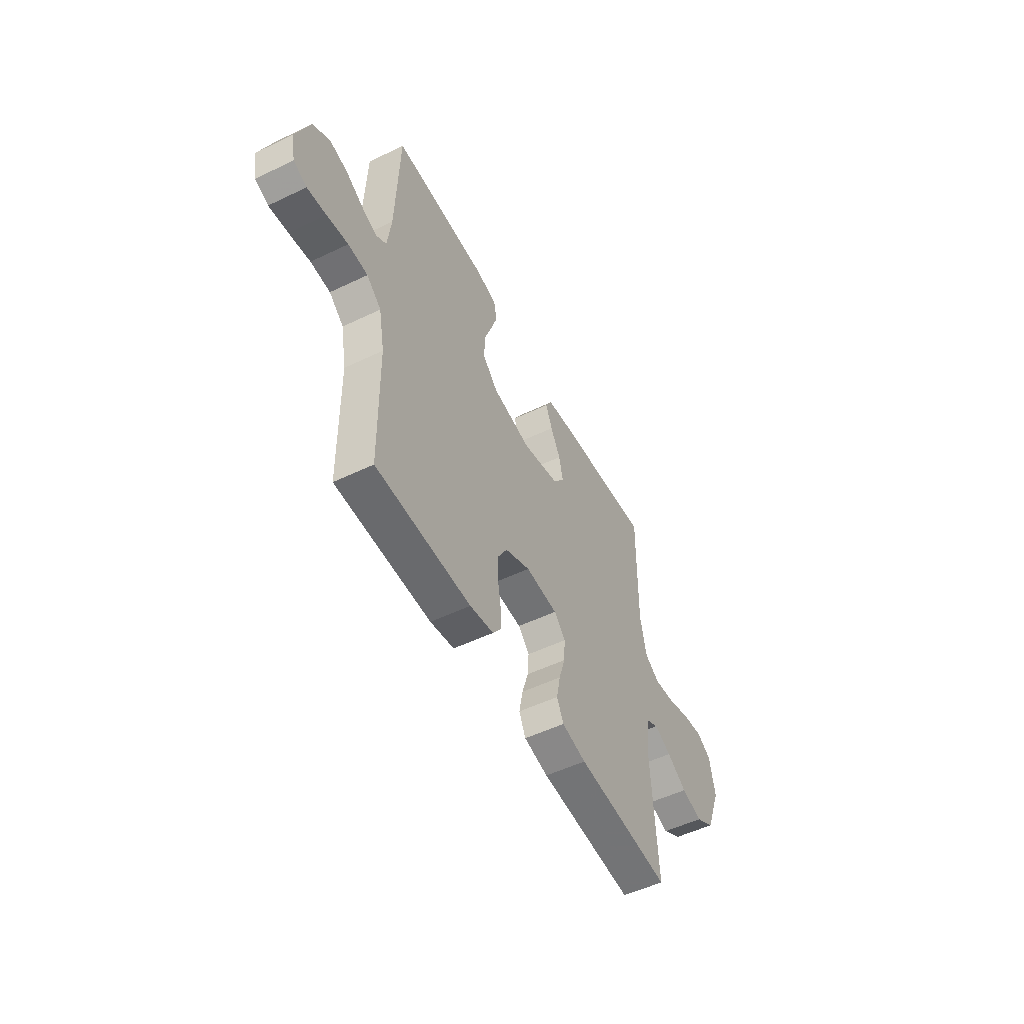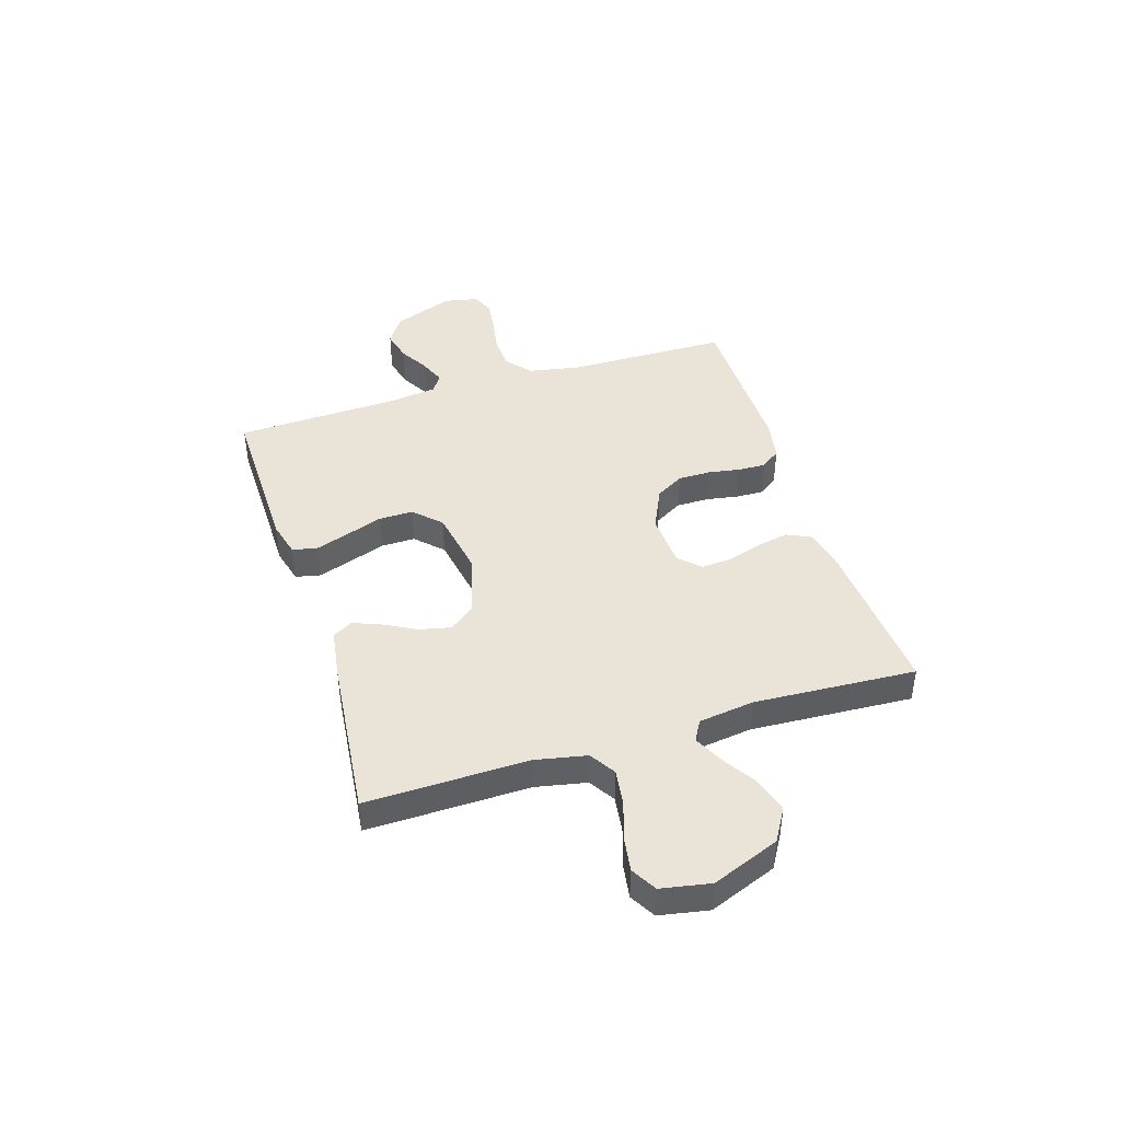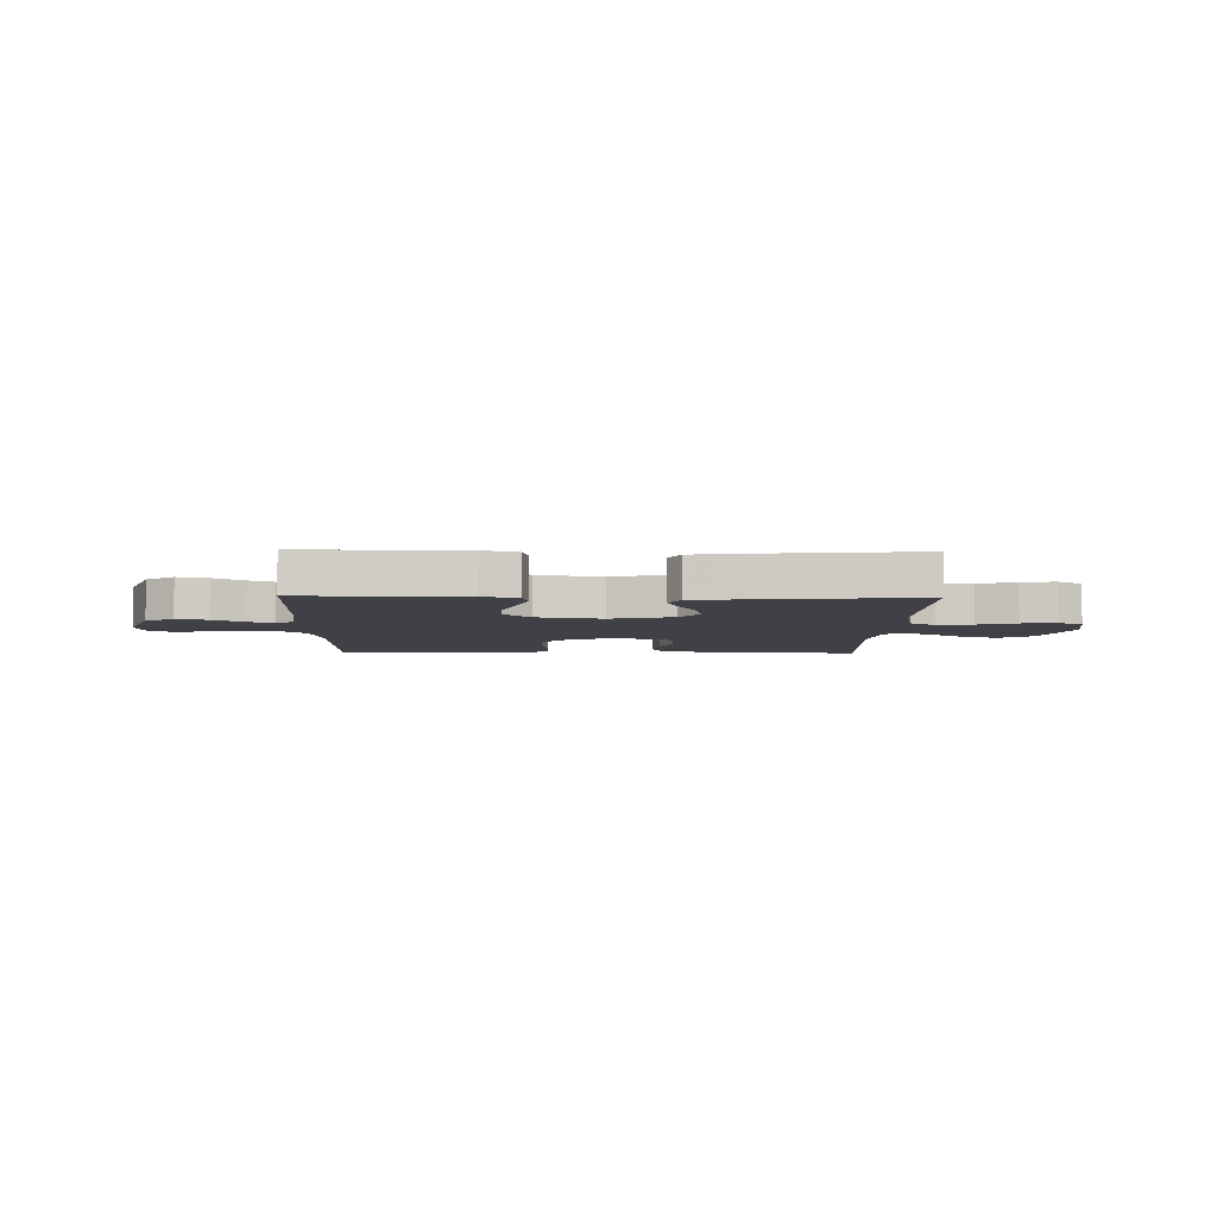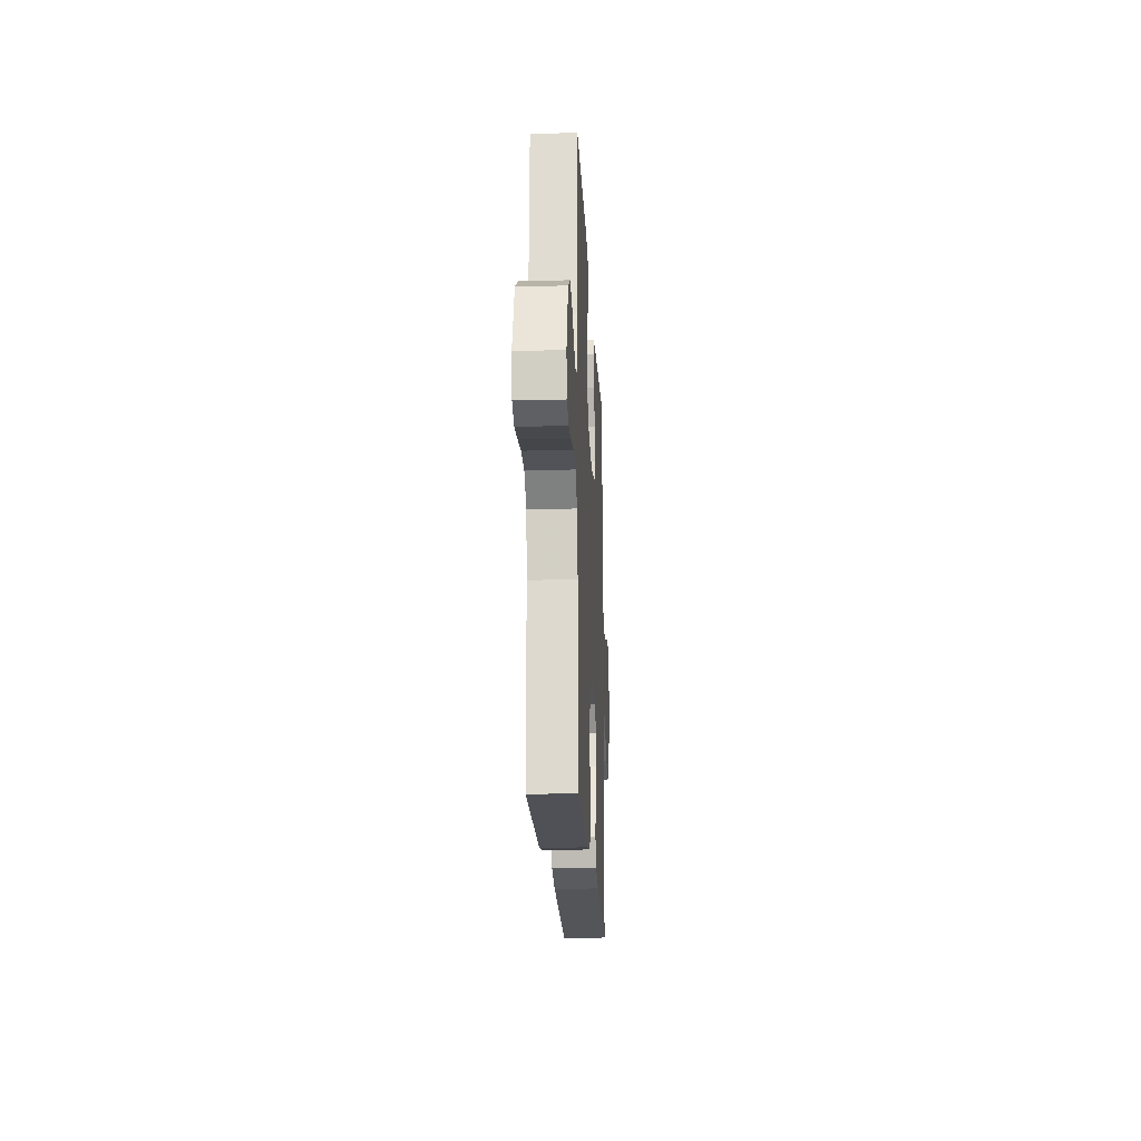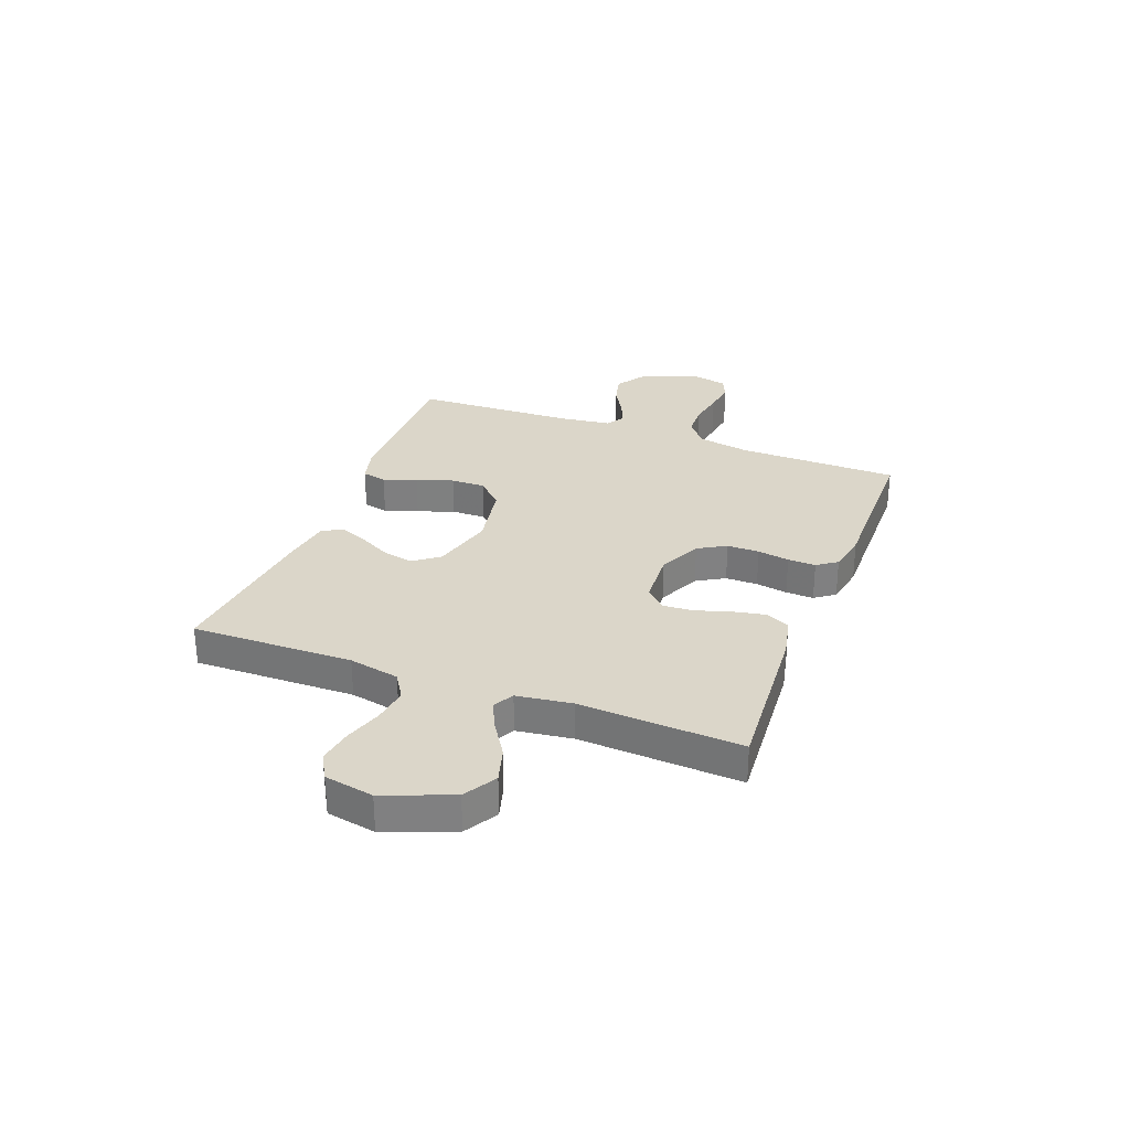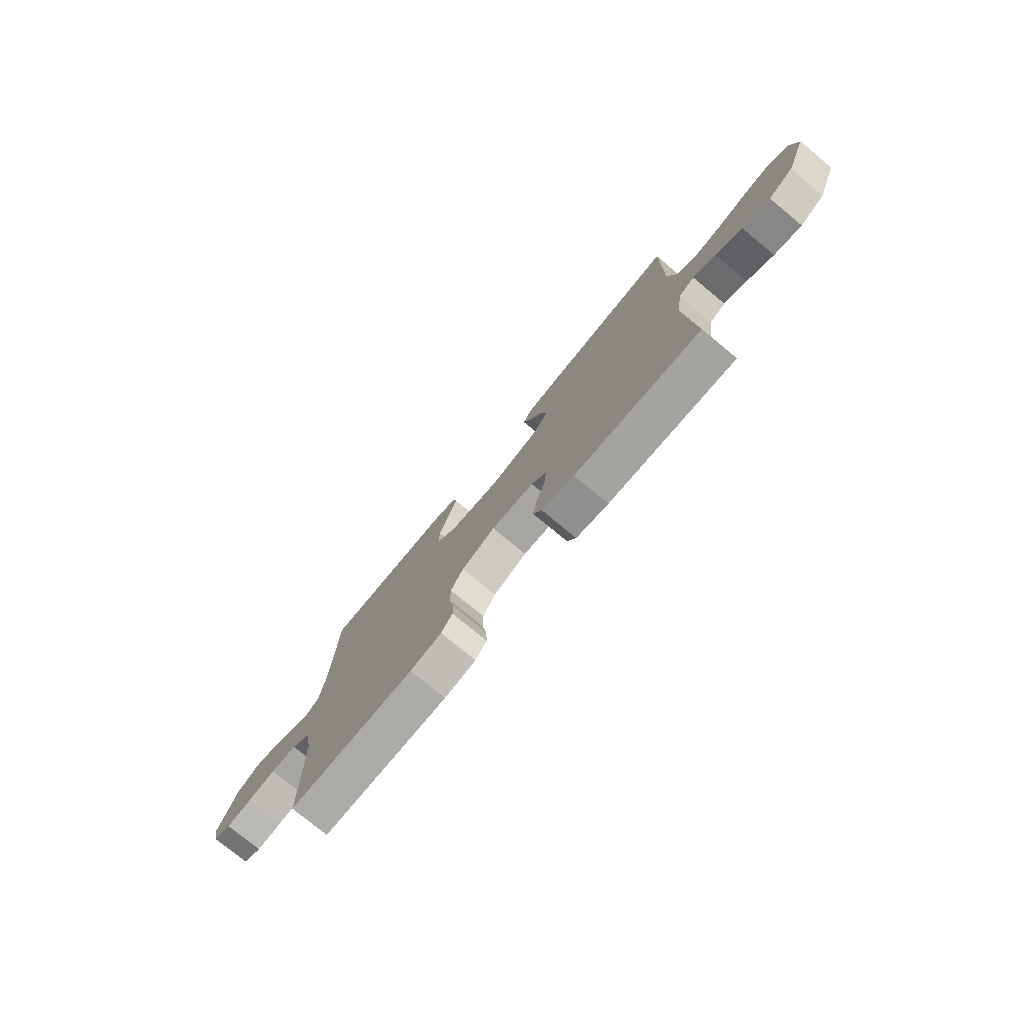
<metadata>
{"format":"obj","ext":"obj","renderer":"f3d","projection":"perspective","resolution":1024,"background":"white","views":[{"elev":-52.7,"azim":-62.7,"up":"+Z"},{"elev":43.2,"azim":72.6,"up":"+Y"},{"elev":-6.0,"azim":-1.4,"up":"+Y"},{"elev":-19.9,"azim":-87.2,"up":"+Z"},{"elev":29.9,"azim":110.8,"up":"+Y"},{"elev":-76.7,"azim":50.4,"up":"+Z"}]}
</metadata>
<code>
v 0.5 0.07 0.5
v 0.495 0.07 0.2
v 0.514 0.07 0.106
v 0.562 0.07 0.076
v 0.628 0.07 0.085
v 0.699 0.07 0.108
v 0.763 0.07 0.118
v 0.81 0.07 0.091
v 0.827 0.07 0
v 0.778 0.07 -0.125
v 0.718 0.07 -0.161
v 0.652 0.07 -0.142
v 0.589 0.07 -0.102
v 0.535 0.07 -0.076
v 0.497 0.07 -0.097
v 0.483 0.07 -0.2
v 0.5 0.07 -0.5
v 0.2 0.07 -0.478
v 0.123 0.07 -0.461
v 0.102 0.07 -0.416
v 0.114 0.07 -0.356
v 0.134 0.07 -0.292
v 0.138 0.07 -0.236
v 0.102 0.07 -0.198
v 0 0.07 -0.192
v -0.08 0.07 -0.229
v -0.11 0.07 -0.281
v -0.11 0.07 -0.341
v -0.1 0.07 -0.4
v -0.098 0.07 -0.452
v -0.125 0.07 -0.489
v -0.2 0.07 -0.503
v -0.5 0.07 -0.5
v -0.504 0.07 -0.2
v -0.522 0.07 -0.103
v -0.568 0.07 -0.064
v -0.63 0.07 -0.061
v -0.697 0.07 -0.073
v -0.757 0.07 -0.081
v -0.799 0.07 -0.063
v -0.812 0.07 0
v -0.769 0.07 0.113
v -0.716 0.07 0.148
v -0.659 0.07 0.134
v -0.603 0.07 0.102
v -0.556 0.07 0.083
v -0.523 0.07 0.105
v -0.511 0.07 0.2
v -0.5 0.07 0.5
v -0.2 0.07 0.496
v -0.135 0.07 0.479
v -0.125 0.07 0.433
v -0.146 0.07 0.371
v -0.17 0.07 0.303
v -0.171 0.07 0.239
v -0.123 0.07 0.191
v 0 0.07 0.169
v 0.116 0.07 0.2
v 0.152 0.07 0.248
v 0.139 0.07 0.306
v 0.108 0.07 0.364
v 0.087 0.07 0.417
v 0.108 0.07 0.454
v 0.2 0.07 0.468
v 0.5 0 0.5
v 0.495 0 0.2
v 0.514 0 0.106
v 0.562 0 0.076
v 0.628 0 0.085
v 0.699 0 0.108
v 0.763 0 0.118
v 0.81 0 0.091
v 0.827 0 0
v 0.778 0 -0.125
v 0.718 0 -0.161
v 0.652 0 -0.142
v 0.589 0 -0.102
v 0.535 0 -0.076
v 0.497 0 -0.097
v 0.483 0 -0.2
v 0.5 0 -0.5
v 0.2 0 -0.478
v 0.123 0 -0.461
v 0.102 0 -0.416
v 0.114 0 -0.356
v 0.134 0 -0.292
v 0.138 0 -0.236
v 0.102 0 -0.198
v 0 0 -0.192
v -0.08 0 -0.229
v -0.11 0 -0.281
v -0.11 0 -0.341
v -0.1 0 -0.4
v -0.098 0 -0.452
v -0.125 0 -0.489
v -0.2 0 -0.503
v -0.5 0 -0.5
v -0.504 0 -0.2
v -0.522 0 -0.103
v -0.568 0 -0.064
v -0.63 0 -0.061
v -0.697 0 -0.073
v -0.757 0 -0.081
v -0.799 0 -0.063
v -0.812 0 0
v -0.769 0 0.113
v -0.716 0 0.148
v -0.659 0 0.134
v -0.603 0 0.102
v -0.556 0 0.083
v -0.523 0 0.105
v -0.511 0 0.2
v -0.5 0 0.5
v -0.2 0 0.496
v -0.135 0 0.479
v -0.125 0 0.433
v -0.146 0 0.371
v -0.17 0 0.303
v -0.171 0 0.239
v -0.123 0 0.191
v 0 0 0.169
v 0.116 0 0.2
v 0.152 0 0.248
v 0.139 0 0.306
v 0.108 0 0.364
v 0.087 0 0.417
v 0.108 0 0.454
v 0.2 0 0.468
f 64 1 2
f 63 64 2
f 62 63 2
f 61 62 2
f 60 61 2
f 59 60 2 3
f 58 59 3 4
f 57 58 4
f 52 53 54
f 51 52 54
f 50 51 54
f 49 50 54
f 48 49 54
f 47 48 54 55
f 46 47 55 56
f 43 44 45
f 42 43 45
f 41 42 45
f 40 41 45
f 39 40 45
f 38 39 45
f 37 38 45
f 36 37 45 46
f 46 56 57
f 36 46 57
f 35 36 57
f 32 33 34
f 31 32 34
f 30 31 34
f 29 30 34
f 28 29 34
f 27 28 34 35
f 20 21 22
f 19 20 22
f 18 19 22
f 17 18 22
f 16 17 22
f 15 16 22 23
f 14 15 23 24
f 11 12 13
f 10 11 13
f 9 10 13
f 8 9 13
f 7 8 13
f 6 7 13
f 5 6 13
f 4 5 13 14
f 14 24 25
f 4 14 25
f 57 4 25
f 26 27 35 57
f 25 26 57
f 66 65 128
f 66 128 127
f 66 127 126
f 66 126 125
f 66 125 124
f 67 66 124 123
f 68 67 123 122
f 68 122 121
f 118 117 116
f 118 116 115
f 118 115 114
f 118 114 113
f 118 113 112
f 119 118 112 111
f 120 119 111 110
f 109 108 107
f 109 107 106
f 109 106 105
f 109 105 104
f 109 104 103
f 109 103 102
f 109 102 101
f 110 109 101 100
f 121 120 110
f 121 110 100
f 121 100 99
f 98 97 96
f 98 96 95
f 98 95 94
f 98 94 93
f 98 93 92
f 99 98 92 91
f 86 85 84
f 86 84 83
f 86 83 82
f 86 82 81
f 86 81 80
f 87 86 80 79
f 88 87 79 78
f 77 76 75
f 77 75 74
f 77 74 73
f 77 73 72
f 77 72 71
f 77 71 70
f 77 70 69
f 78 77 69 68
f 89 88 78
f 89 78 68
f 89 68 121
f 121 99 91 90
f 121 90 89
f 1 65 66 2
f 2 66 67 3
f 3 67 68 4
f 4 68 69 5
f 5 69 70 6
f 6 70 71 7
f 7 71 72 8
f 8 72 73 9
f 9 73 74 10
f 10 74 75 11
f 11 75 76 12
f 12 76 77 13
f 13 77 78 14
f 14 78 79 15
f 15 79 80 16
f 16 80 81 17
f 17 81 82 18
f 18 82 83 19
f 19 83 84 20
f 20 84 85 21
f 21 85 86 22
f 22 86 87 23
f 23 87 88 24
f 24 88 89 25
f 25 89 90 26
f 26 90 91 27
f 27 91 92 28
f 28 92 93 29
f 29 93 94 30
f 30 94 95 31
f 31 95 96 32
f 32 96 97 33
f 33 97 98 34
f 34 98 99 35
f 35 99 100 36
f 36 100 101 37
f 37 101 102 38
f 38 102 103 39
f 39 103 104 40
f 40 104 105 41
f 41 105 106 42
f 42 106 107 43
f 43 107 108 44
f 44 108 109 45
f 45 109 110 46
f 46 110 111 47
f 47 111 112 48
f 48 112 113 49
f 49 113 114 50
f 50 114 115 51
f 51 115 116 52
f 52 116 117 53
f 53 117 118 54
f 54 118 119 55
f 55 119 120 56
f 56 120 121 57
f 57 121 122 58
f 58 122 123 59
f 59 123 124 60
f 60 124 125 61
f 61 125 126 62
f 62 126 127 63
f 63 127 128 64
f 64 128 65 1

</code>
